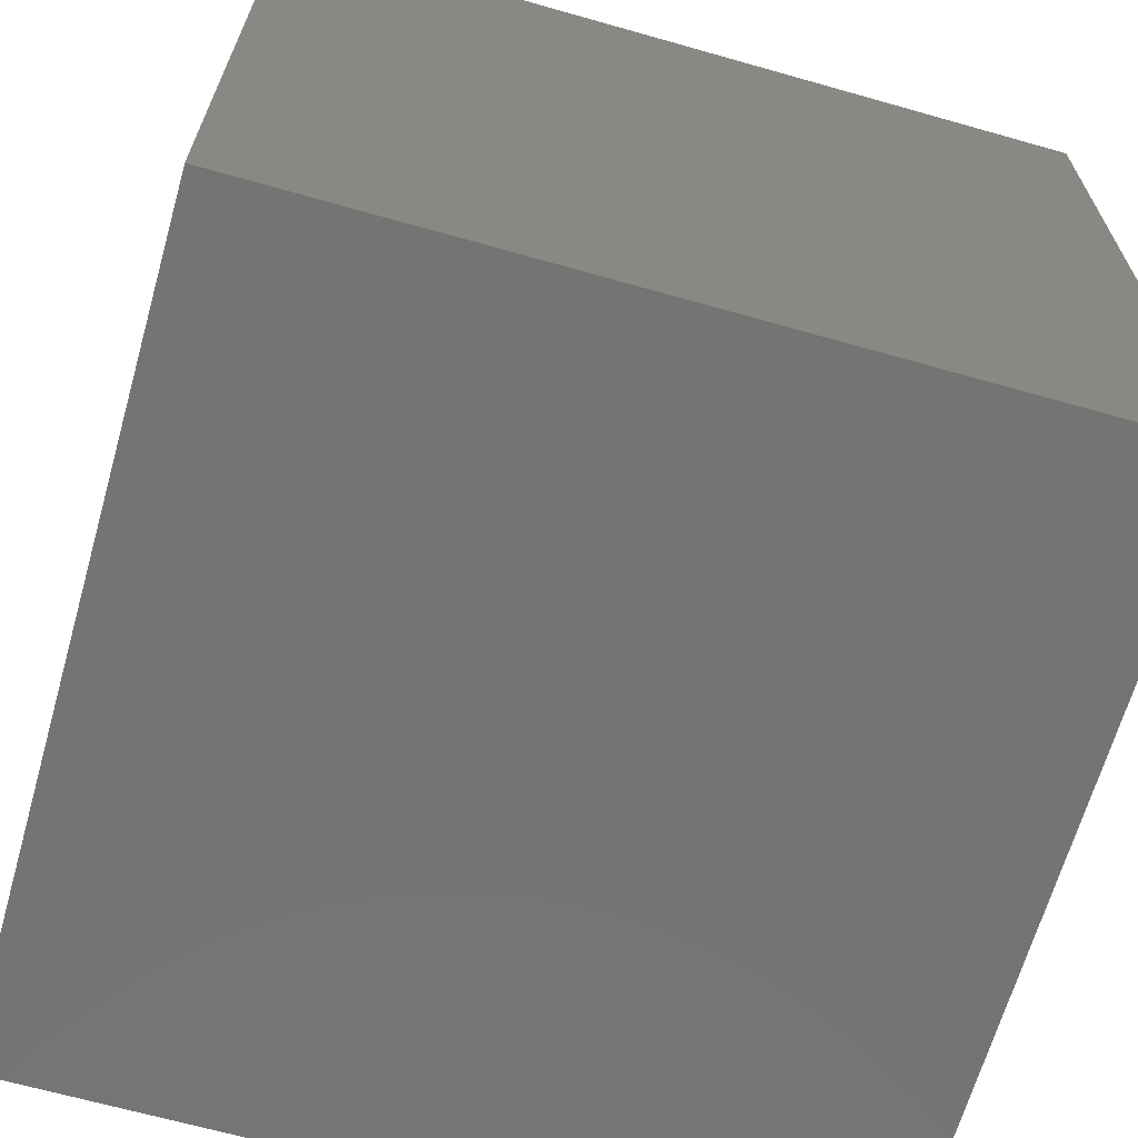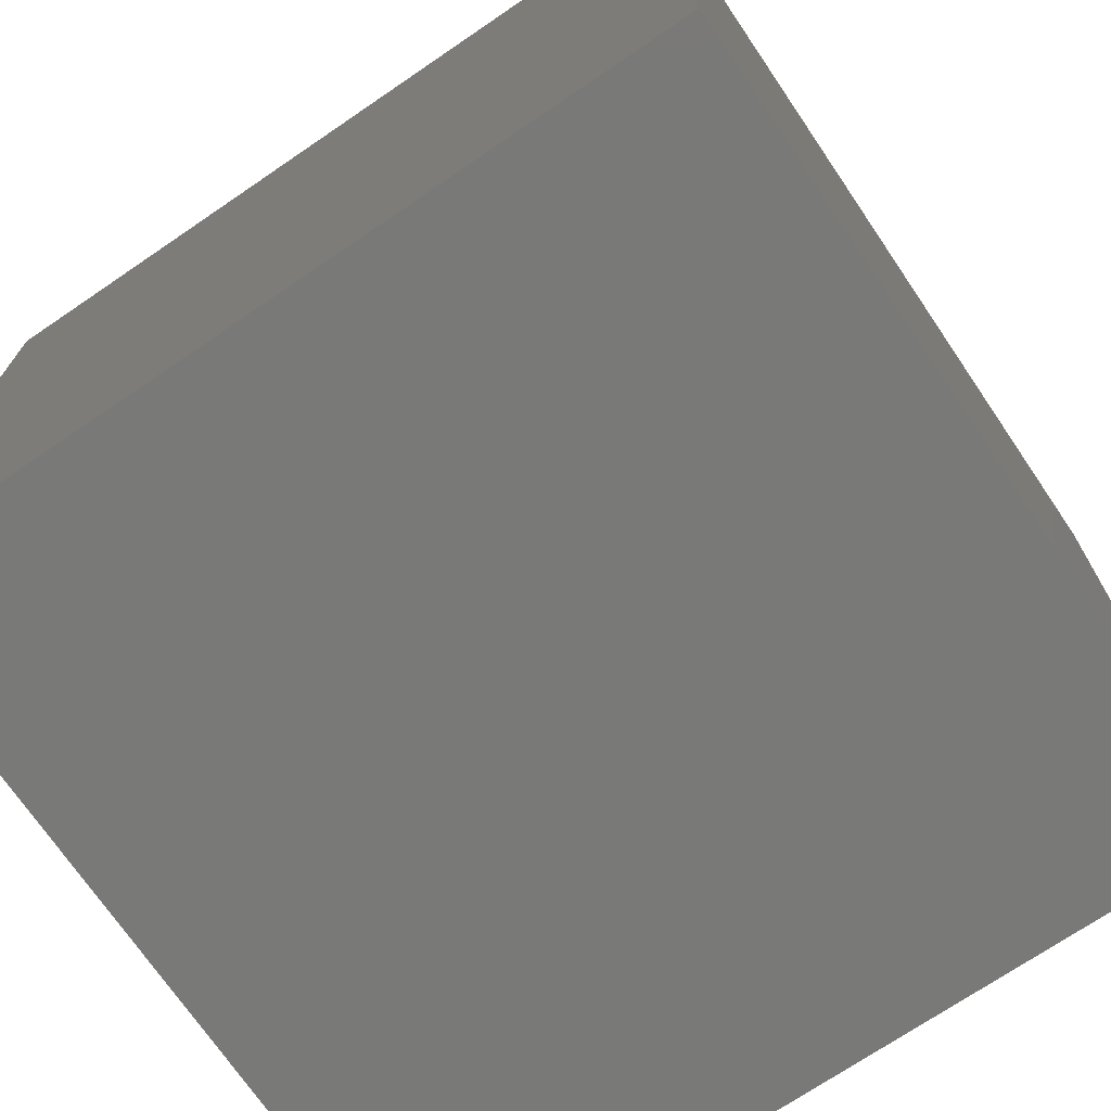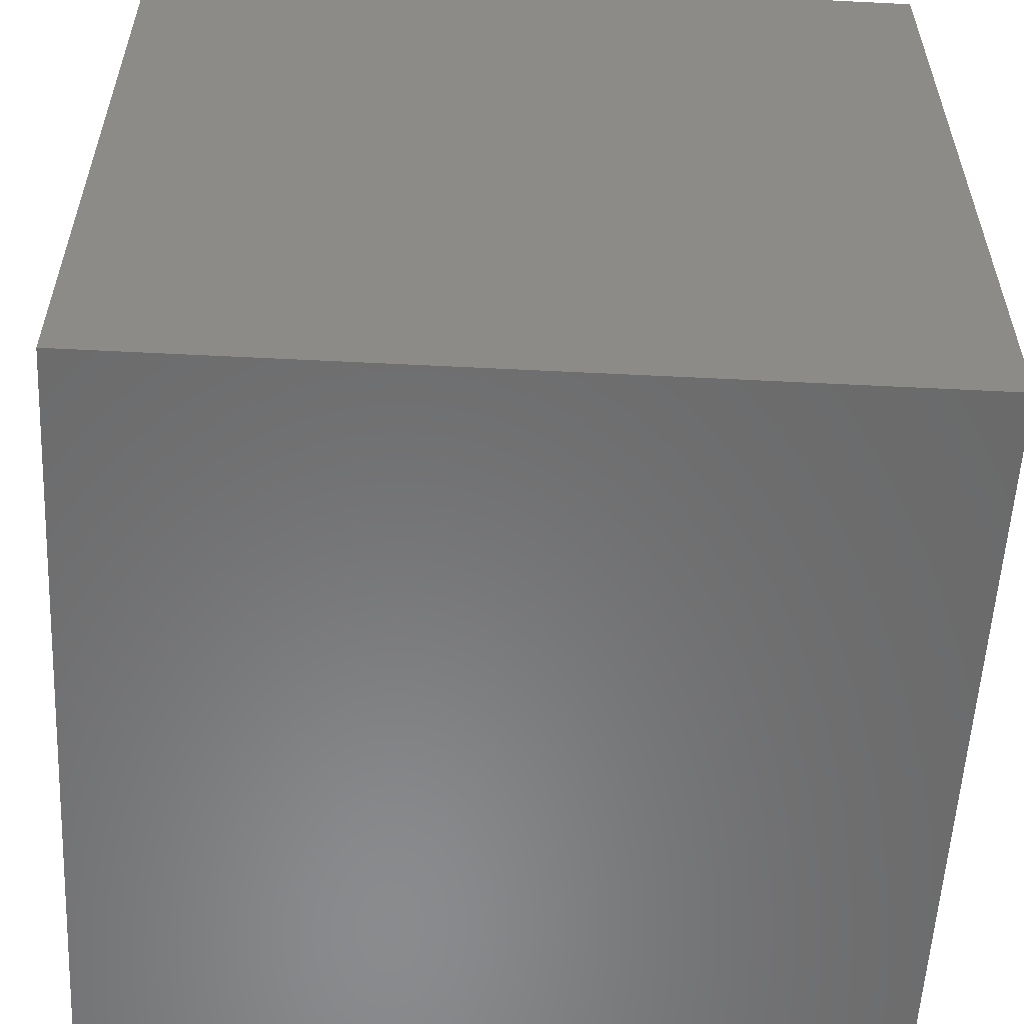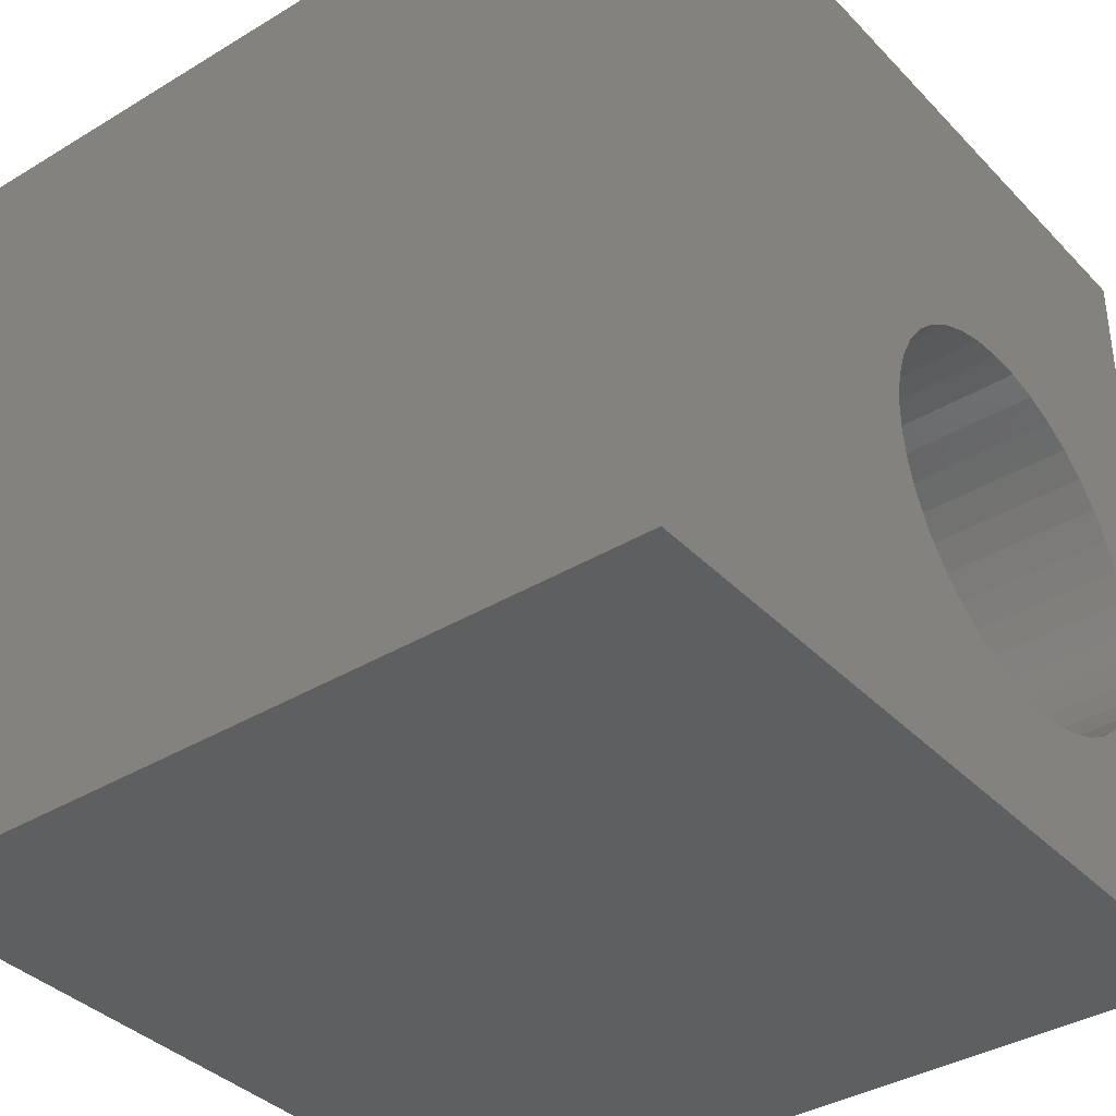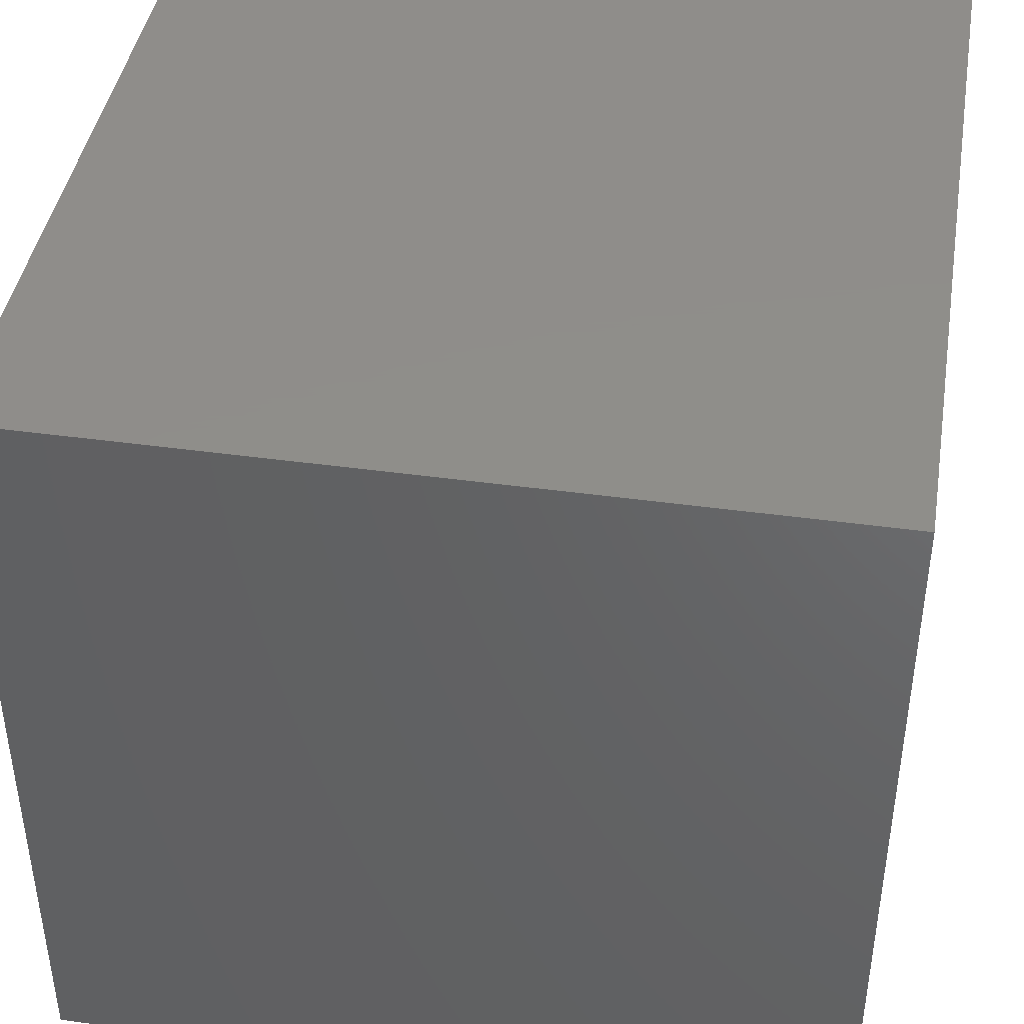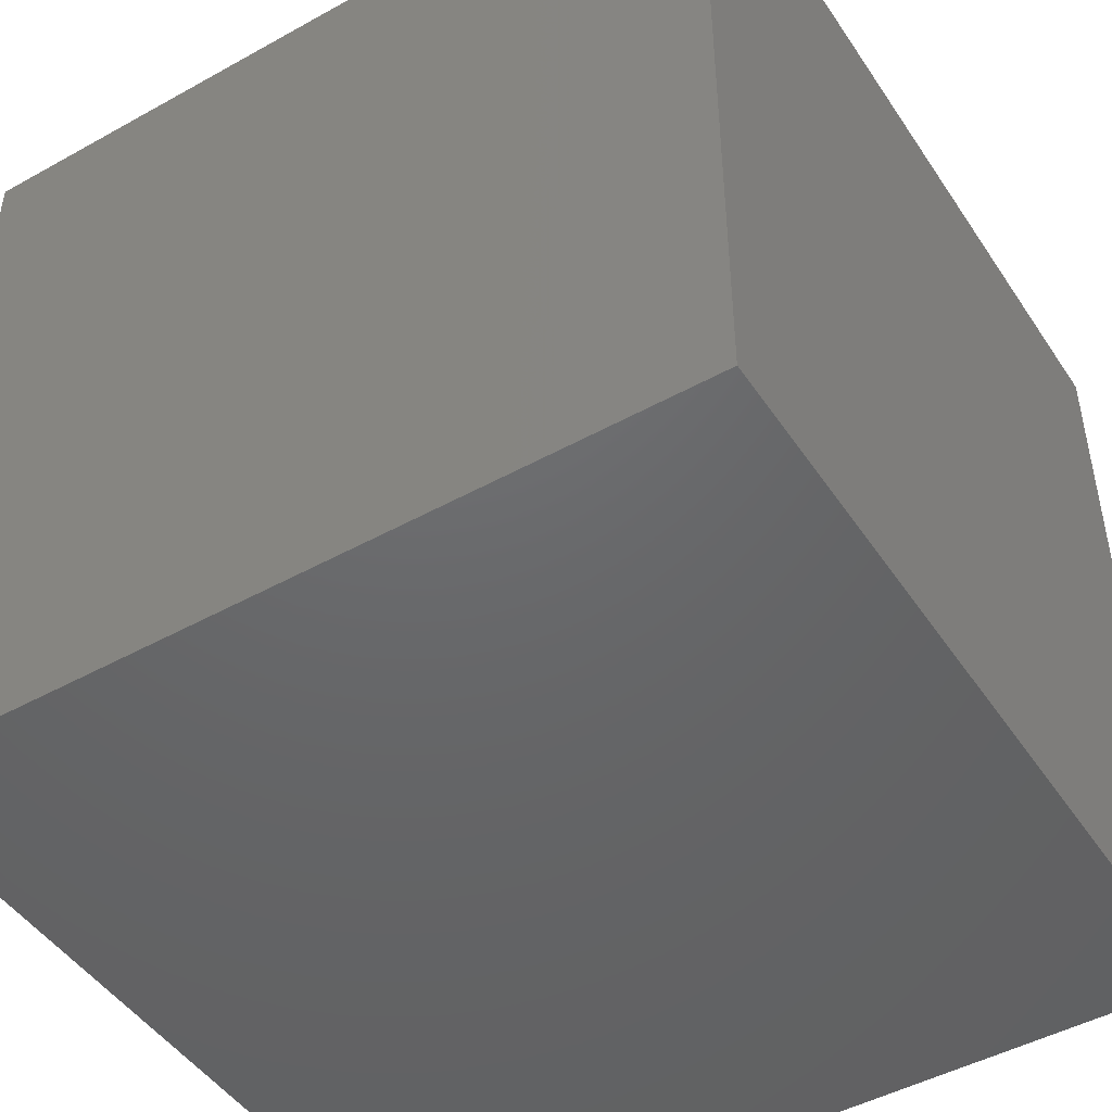
<metadata>
{"format":"stl","ext":"stl","renderer":"f3d","projection":"perspective","resolution":1024,"background":"white","views":[{"elev":-66.2,"azim":-105.9,"up":"+Z"},{"elev":-71.9,"azim":124.2,"up":"+Z"},{"elev":-56.6,"azim":-93.0,"up":"+Y"},{"elev":-37.3,"azim":-52.2,"up":"+Y"},{"elev":42.5,"azim":-170.6,"up":"+Y"},{"elev":-47.2,"azim":-147.9,"up":"+Y"}]}
</metadata>
<code>
# stl→obj: 86 verts, 168 faces
v 0 10 10
v 0 10 0
v 0 0 10
v 0 0 0
v 5.589 2.055 10
v 5.266 2.278 10
v 7.104 6.591 10
v 7.488 6.512 10
v 10 10 10
v 9.124 3.395 10
v 8.97 3.034 10
v 10 0 10
v 8.76 2.702 10
v 8.5 2.408 10
v 8.196 2.16 10
v 7.856 1.963 10
v 7.488 1.824 10
v 5.944 1.886 10
v 4.983 2.55 10
v 4.747 2.864 10
v 4.564 3.212 10
v 7.104 1.746 10
v 6.711 1.73 10
v 6.321 1.777 10
v 4.983 5.787 10
v 5.266 6.059 10
v 6.321 6.559 10
v 6.711 6.607 10
v 7.856 6.373 10
v 8.196 6.177 10
v 8.5 5.928 10
v 8.76 5.634 10
v 8.97 5.302 10
v 9.124 4.941 10
v 5.589 6.282 10
v 5.944 6.45 10
v 9.218 4.56 10
v 9.25 4.168 10
v 9.218 3.777 10
v 4.44 4.752 10
v 4.564 5.125 10
v 4.747 5.473 10
v 4.44 3.584 10
v 4.377 3.972 10
v 4.377 4.365 10
v 10 10 0
v 10 0 0
v 9.218 3.777 1.397
v 9.25 4.168 1.397
v 9.218 4.56 1.397
v 9.124 4.941 1.397
v 8.97 5.302 1.397
v 8.76 5.634 1.397
v 8.5 5.928 1.397
v 8.196 6.177 1.397
v 7.856 6.373 1.397
v 7.488 6.512 1.397
v 7.104 6.591 1.397
v 6.711 6.607 1.397
v 6.321 6.559 1.397
v 5.944 6.45 1.397
v 5.589 6.282 1.397
v 5.266 6.059 1.397
v 4.983 5.787 1.397
v 4.747 5.473 1.397
v 4.564 5.125 1.397
v 4.44 4.752 1.397
v 4.377 4.365 1.397
v 4.377 3.972 1.397
v 4.44 3.584 1.397
v 4.564 3.212 1.397
v 4.747 2.864 1.397
v 4.983 2.55 1.397
v 5.266 2.278 1.397
v 5.589 2.055 1.397
v 5.944 1.886 1.397
v 6.321 1.777 1.397
v 6.711 1.73 1.397
v 7.104 1.746 1.397
v 7.488 1.824 1.397
v 7.856 1.963 1.397
v 8.196 2.16 1.397
v 8.5 2.408 1.397
v 8.76 2.702 1.397
v 8.97 3.034 1.397
v 9.124 3.395 1.397
f 1 2 3
f 3 2 4
f 5 6 3
f 7 8 9
f 10 11 12
f 12 11 13
f 12 13 14
f 14 15 12
f 12 15 16
f 12 16 17
f 5 3 18
f 6 19 3
f 3 19 20
f 3 20 21
f 17 22 12
f 12 22 23
f 12 23 3
f 3 23 24
f 3 24 18
f 1 25 26
f 1 27 9
f 9 27 28
f 9 28 7
f 8 29 9
f 9 29 30
f 9 30 31
f 31 32 9
f 9 32 33
f 9 33 34
f 26 35 1
f 1 35 36
f 1 36 27
f 34 37 9
f 9 37 38
f 9 38 12
f 12 38 39
f 12 39 10
f 40 41 1
f 1 41 42
f 1 42 25
f 21 43 3
f 3 43 44
f 3 44 1
f 1 44 45
f 1 45 40
f 46 9 47
f 47 9 12
f 2 46 4
f 4 46 47
f 9 46 1
f 1 46 2
f 47 12 4
f 4 12 3
f 48 38 49
f 49 38 37
f 49 37 50
f 50 37 34
f 50 34 51
f 51 34 33
f 51 33 52
f 52 33 32
f 52 32 53
f 53 32 31
f 53 31 54
f 54 31 30
f 54 30 55
f 55 30 29
f 55 29 56
f 56 29 8
f 56 8 57
f 57 8 7
f 57 7 58
f 58 7 28
f 58 28 59
f 59 28 27
f 59 27 60
f 60 27 36
f 60 36 61
f 61 36 35
f 61 35 62
f 62 35 26
f 62 26 63
f 63 26 25
f 63 25 64
f 64 25 42
f 64 42 65
f 65 42 41
f 65 41 66
f 66 41 40
f 66 40 67
f 67 40 45
f 67 45 68
f 68 45 44
f 68 44 69
f 69 44 43
f 69 43 70
f 70 43 21
f 70 21 71
f 71 21 20
f 71 20 72
f 72 20 19
f 72 19 73
f 73 19 6
f 73 6 74
f 74 6 5
f 74 5 75
f 75 5 18
f 75 18 76
f 76 18 24
f 76 24 77
f 77 24 23
f 77 23 78
f 78 23 22
f 78 22 79
f 79 22 17
f 79 17 80
f 80 17 16
f 80 16 81
f 81 16 15
f 81 15 82
f 82 15 14
f 82 14 83
f 83 14 13
f 83 13 84
f 84 13 11
f 84 11 85
f 85 11 10
f 85 10 86
f 86 10 39
f 86 39 48
f 48 39 38
f 72 73 83
f 65 66 83
f 84 85 63
f 63 85 86
f 86 48 63
f 63 48 49
f 63 49 50
f 66 67 83
f 83 67 68
f 83 68 69
f 77 78 79
f 84 63 83
f 83 63 64
f 83 64 65
f 69 70 83
f 83 70 71
f 83 71 72
f 77 79 76
f 60 61 50
f 50 61 62
f 50 62 63
f 76 79 75
f 75 79 80
f 75 80 81
f 51 58 50
f 50 58 59
f 50 59 60
f 73 74 83
f 83 74 75
f 83 75 82
f 82 75 81
f 51 52 58
f 58 52 53
f 58 53 54
f 54 55 58
f 58 55 56
f 58 56 57

</code>
